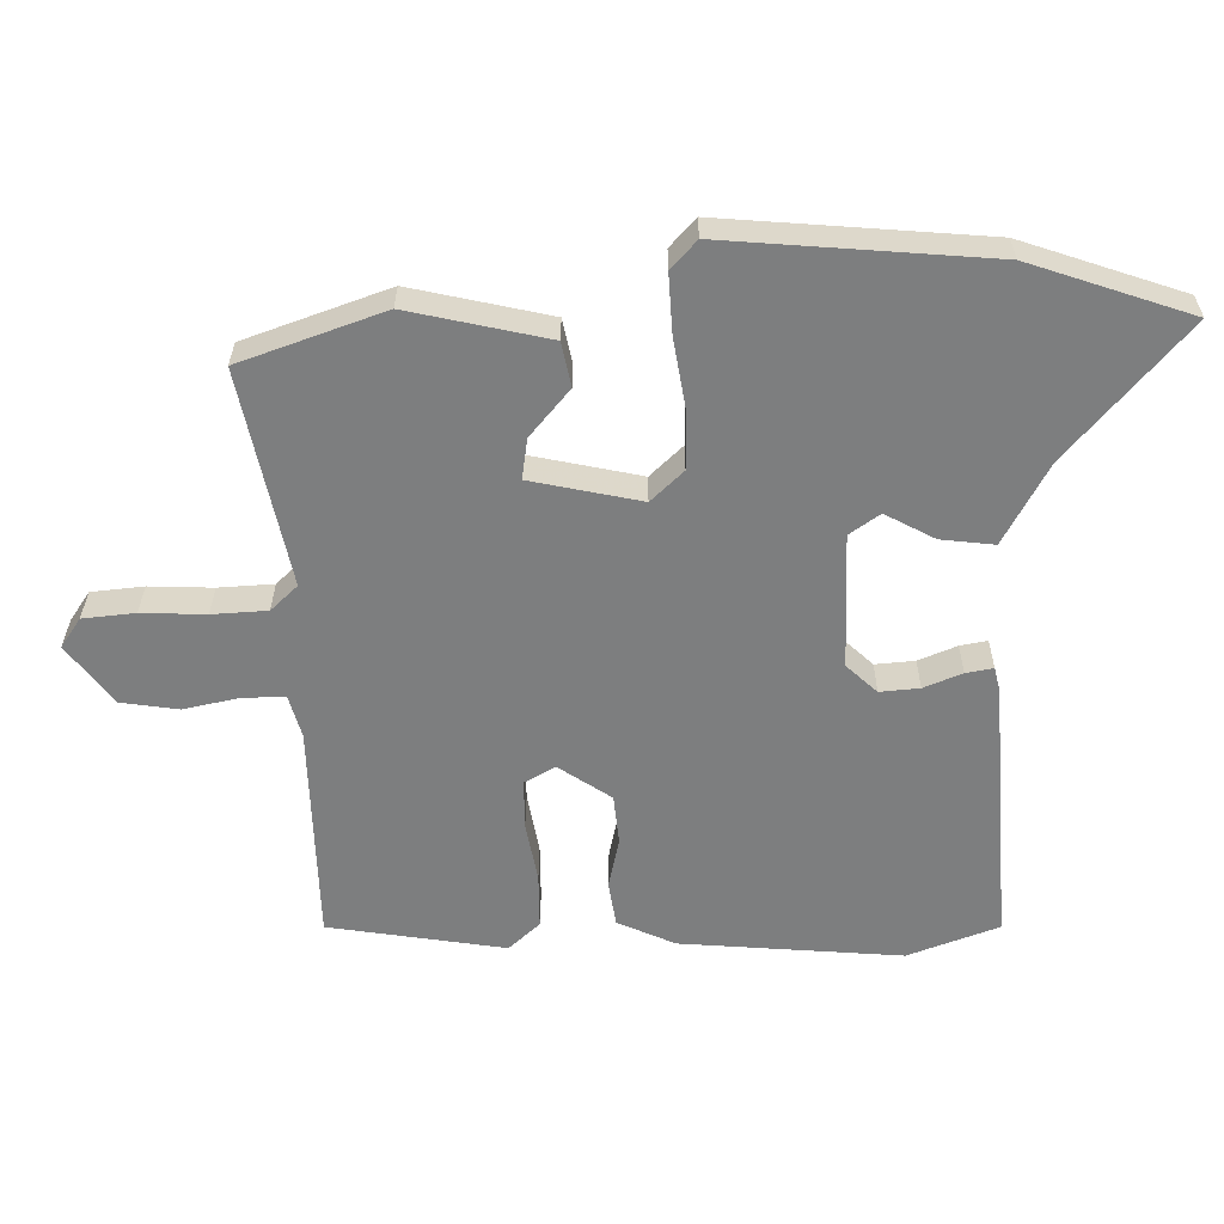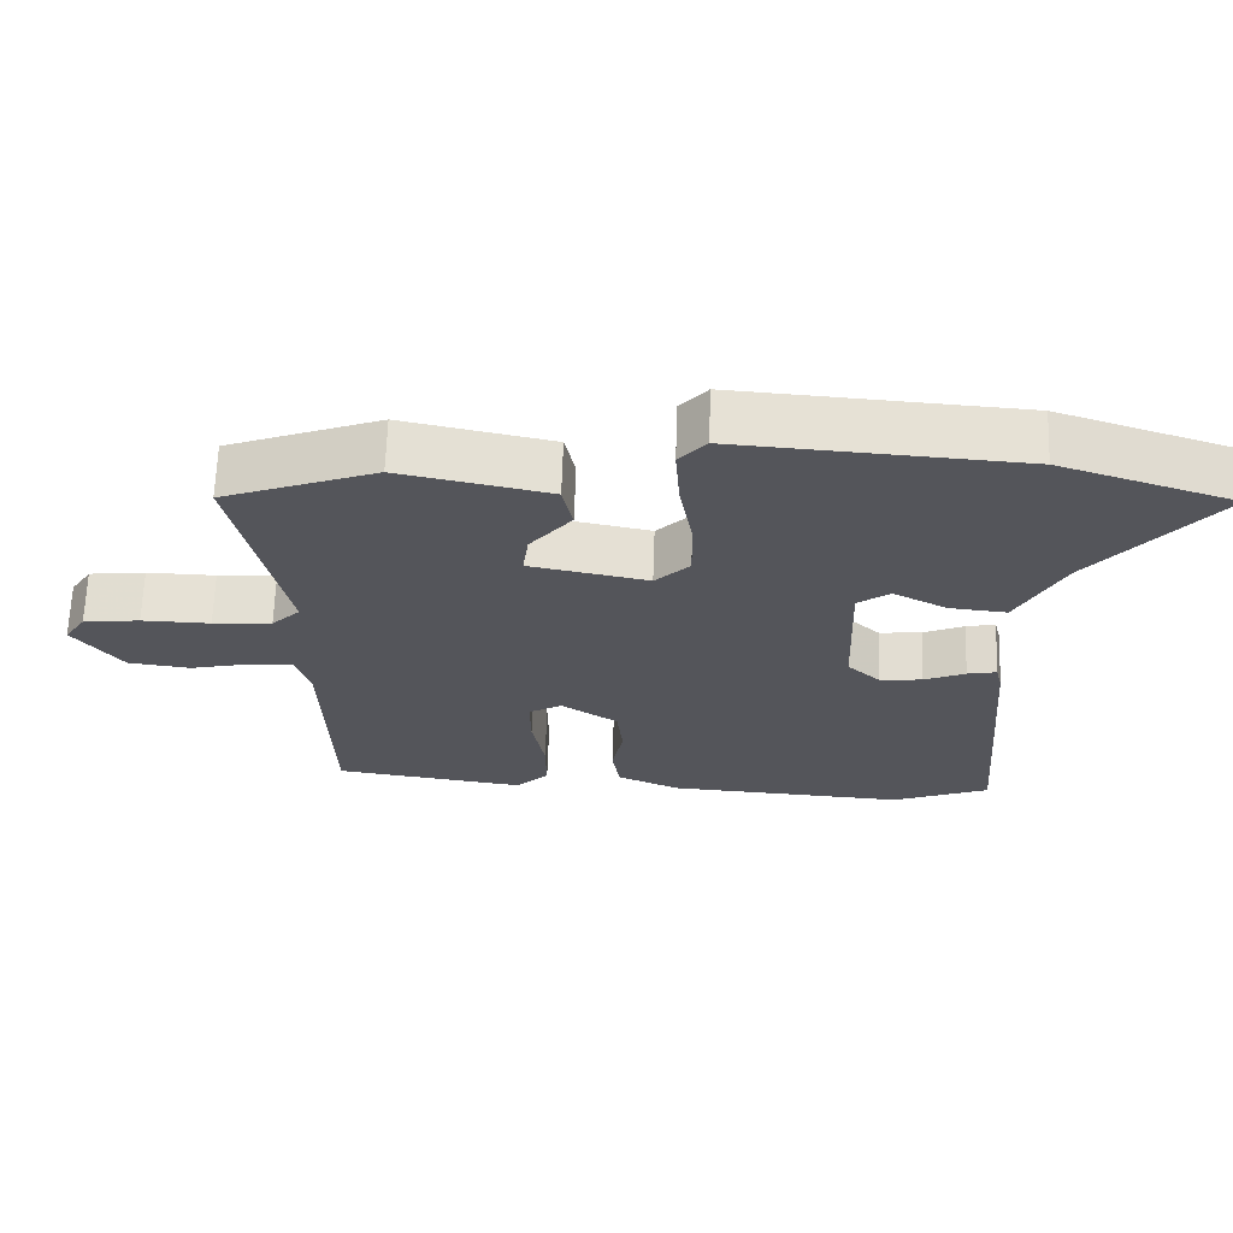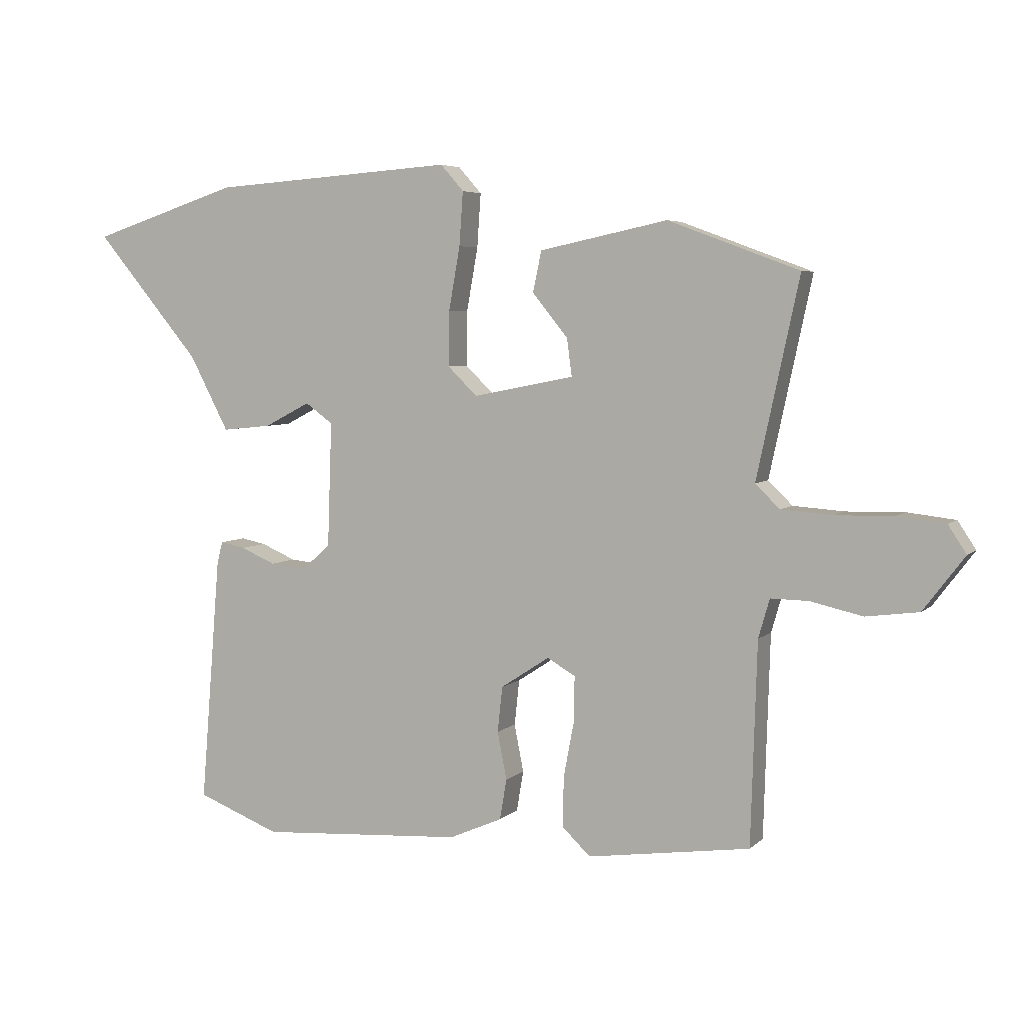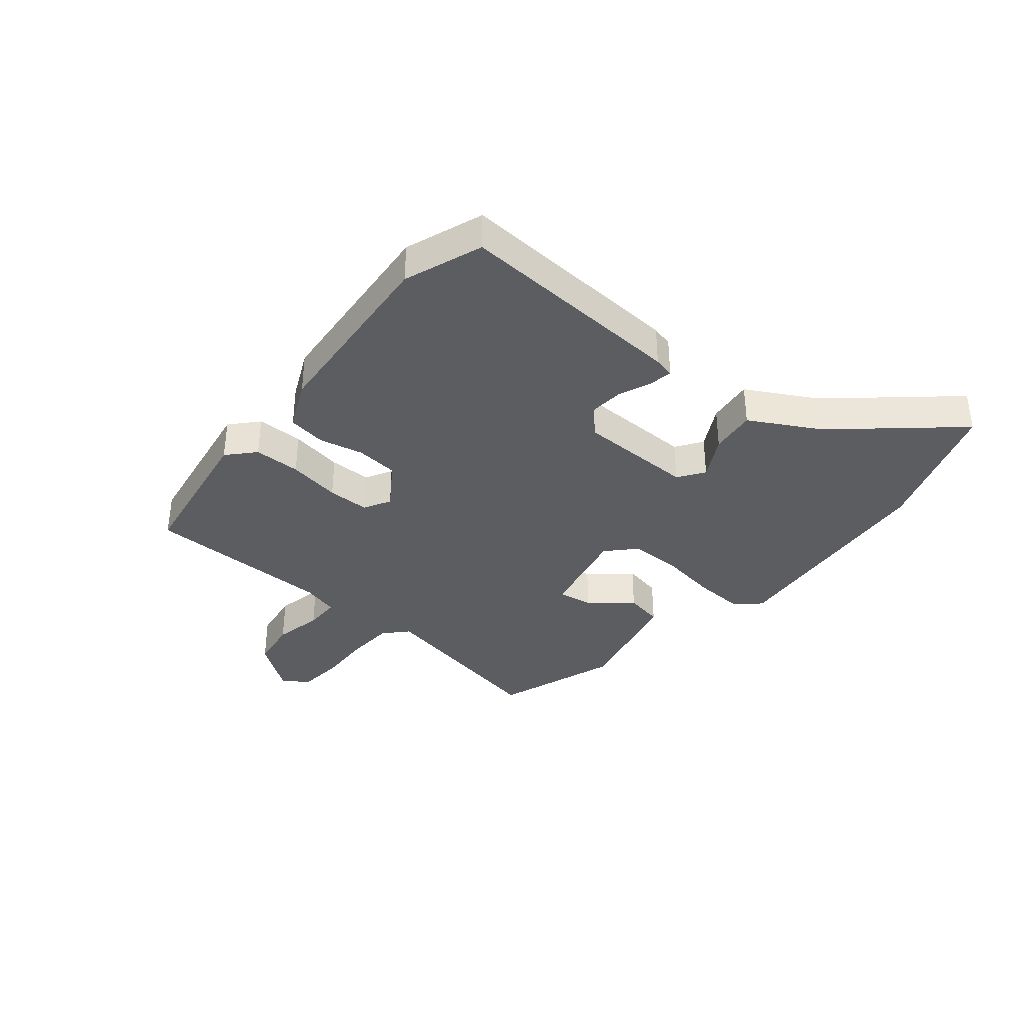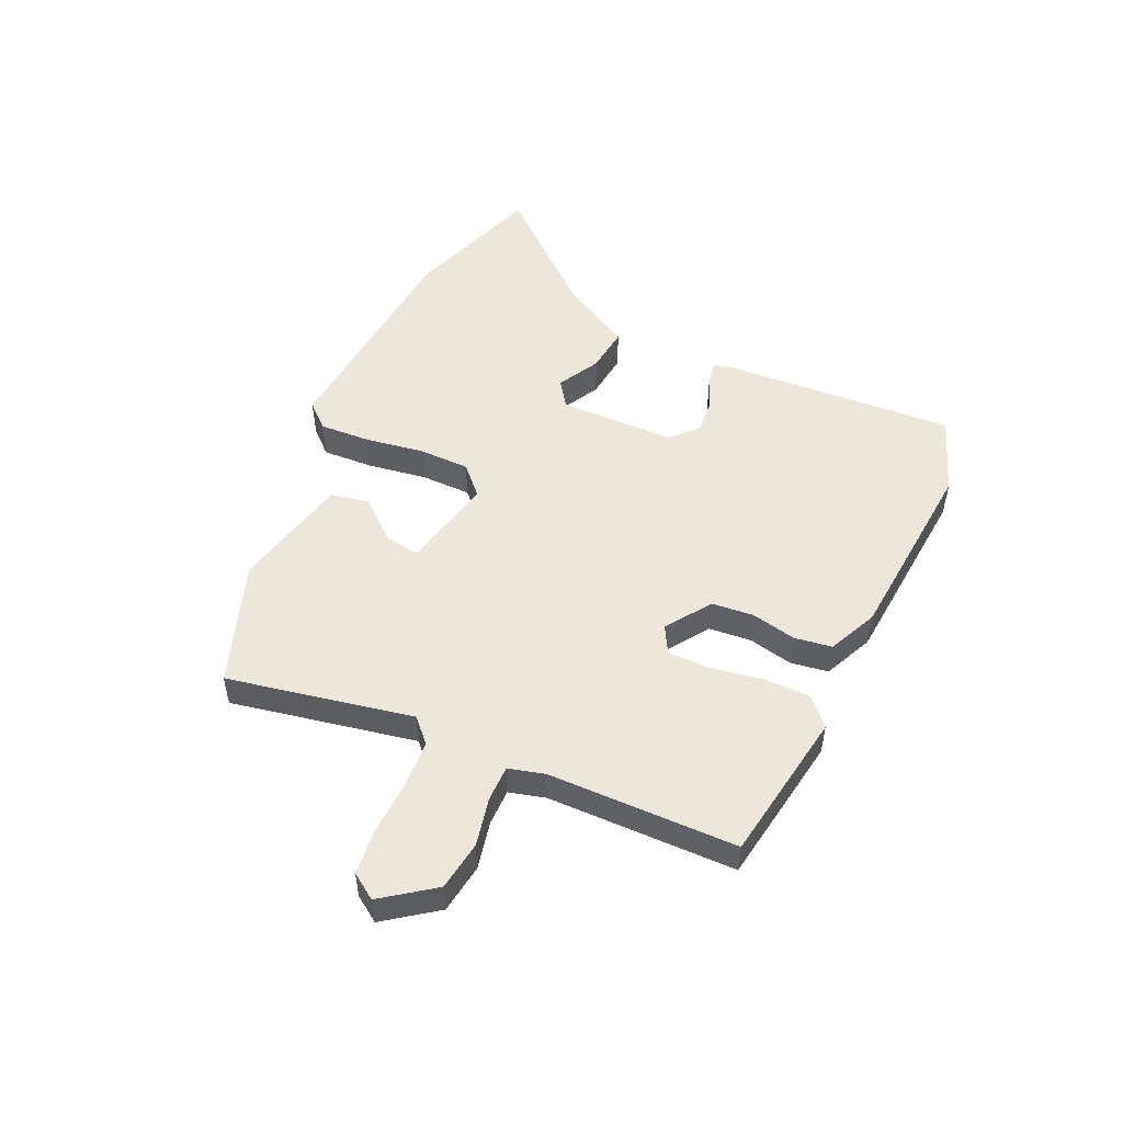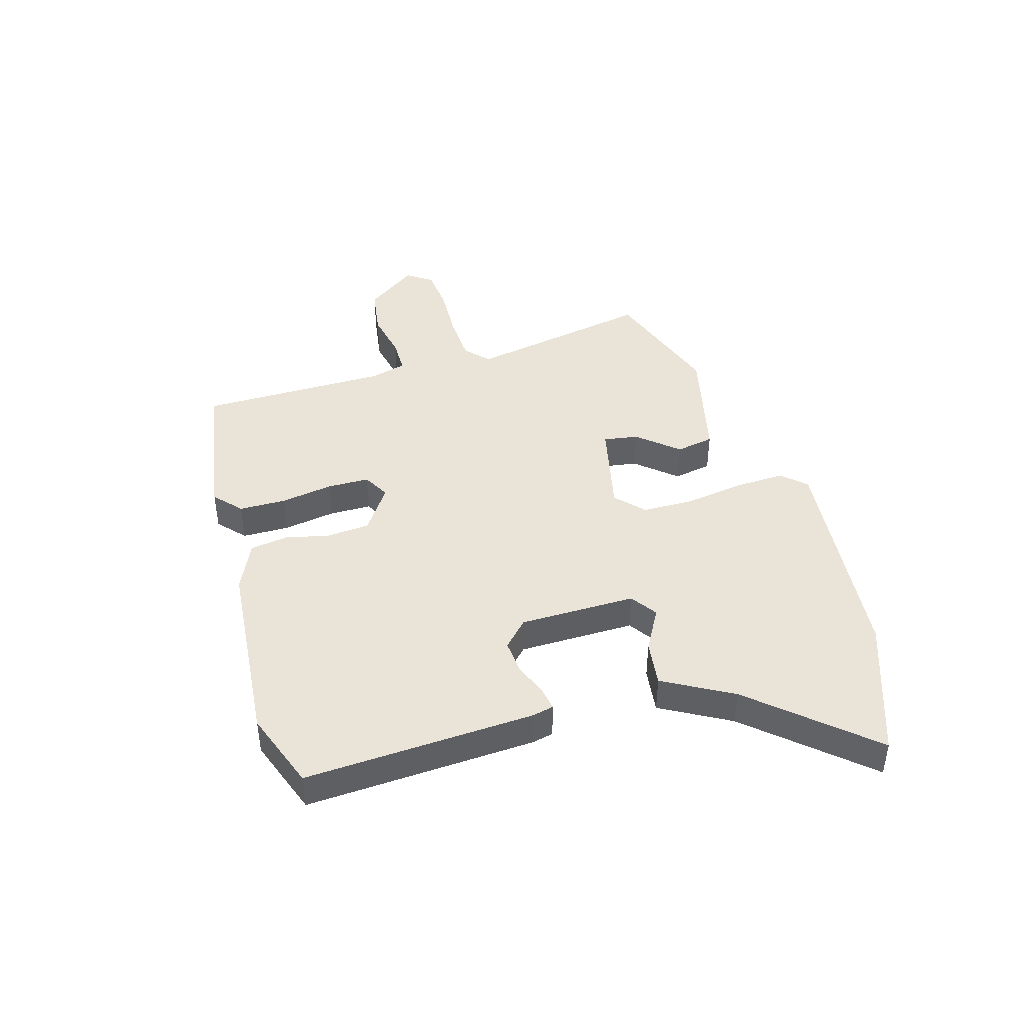
<metadata>
{"format":"obj","ext":"obj","renderer":"f3d","projection":"perspective","resolution":1024,"background":"white","views":[{"elev":30.7,"azim":-179.8,"up":"+Z"},{"elev":65.1,"azim":-178.1,"up":"+Z"},{"elev":5.0,"azim":22.8,"up":"+Z"},{"elev":-36.4,"azim":-128.4,"up":"+Y"},{"elev":51.5,"azim":115.6,"up":"+Y"},{"elev":43.5,"azim":-104.9,"up":"+Y"}]}
</metadata>
<code>
v 0.457 0.07 -0.502
v 0.196 0.07 -0.539
v 0.151 0.07 -0.496
v 0.152 0.07 -0.416
v 0.169 0.07 -0.326
v 0.17 0.07 -0.254
v 0.125 0.07 -0.228
v 0.047 0.07 -0.279
v 0.039 0.07 -0.352
v 0.054 0.07 -0.428
v 0.043 0.07 -0.493
v -0.042 0.07 -0.53
v -0.369 0.07 -0.551
v -0.502 0.07 -0.499
v -0.47 0.07 -0.104
v -0.461 0.07 -0.068
v -0.421 0.07 -0.076
v -0.365 0.07 -0.1
v -0.307 0.07 -0.106
v -0.262 0.07 -0.065
v -0.255 0.07 0.134
v -0.299 0.07 0.166
v -0.372 0.07 0.128
v -0.451 0.07 0.12
v -0.514 0.07 0.24
v -0.682 0.07 0.441
v -0.445 0.07 0.518
v -0.057 0.07 0.545
v -0.02 0.07 0.503
v -0.026 0.07 0.417
v -0.044 0.07 0.315
v -0.045 0.07 0.228
v 0.002 0.07 0.182
v 0.164 0.07 0.214
v 0.156 0.07 0.274
v 0.099 0.07 0.344
v 0.113 0.07 0.409
v 0.318 0.07 0.452
v 0.528 0.07 0.374
v 0.46 0.07 0.057
v 0.499 0.07 0.019
v 0.58 0.07 0.013
v 0.674 0.07 0.015
v 0.751 0.07 0.006
v 0.78 0.07 -0.038
v 0.714 0.07 -0.125
v 0.629 0.07 -0.136
v 0.546 0.07 -0.117
v 0.485 0.07 -0.116
v 0.467 0.07 -0.178
v 0.457 0 -0.502
v 0.196 0 -0.539
v 0.151 0 -0.496
v 0.152 0 -0.416
v 0.169 0 -0.326
v 0.17 0 -0.254
v 0.125 0 -0.228
v 0.047 0 -0.279
v 0.039 0 -0.352
v 0.054 0 -0.428
v 0.043 0 -0.493
v -0.042 0 -0.53
v -0.369 0 -0.551
v -0.502 0 -0.499
v -0.47 0 -0.104
v -0.461 0 -0.068
v -0.421 0 -0.076
v -0.365 0 -0.1
v -0.307 0 -0.106
v -0.262 0 -0.065
v -0.255 0 0.134
v -0.299 0 0.166
v -0.372 0 0.128
v -0.451 0 0.12
v -0.514 0 0.24
v -0.682 0 0.441
v -0.445 0 0.518
v -0.057 0 0.545
v -0.02 0 0.503
v -0.026 0 0.417
v -0.044 0 0.315
v -0.045 0 0.228
v 0.002 0 0.182
v 0.164 0 0.214
v 0.156 0 0.274
v 0.099 0 0.344
v 0.113 0 0.409
v 0.318 0 0.452
v 0.528 0 0.374
v 0.46 0 0.057
v 0.499 0 0.019
v 0.58 0 0.013
v 0.674 0 0.015
v 0.751 0 0.006
v 0.78 0 -0.038
v 0.714 0 -0.125
v 0.629 0 -0.136
v 0.546 0 -0.117
v 0.485 0 -0.116
v 0.467 0 -0.178
f 45 46 47 48
f 45 48 49
f 42 43 44 45
f 41 42 45 49
f 40 41 49 50
f 38 39 40
f 35 36 37 38
f 34 35 38 40
f 33 34 40 50
f 28 29 30 31
f 28 31 32
f 25 26 27 28
f 25 28 32
f 22 23 24 25
f 22 25 32 33
f 15 16 17 18
f 15 18 19
f 14 15 19
f 13 14 19 20
f 9 10 11 12
f 8 9 12 13
f 2 3 4 5
f 2 5 6
f 1 2 6
f 50 1 6
f 21 22 33 50
f 20 21 50
f 8 13 20
f 7 8 20
f 7 20 50
f 6 7 50
f 98 97 96 95
f 99 98 95
f 95 94 93 92
f 99 95 92 91
f 100 99 91 90
f 90 89 88
f 88 87 86 85
f 90 88 85 84
f 100 90 84 83
f 81 80 79 78
f 82 81 78
f 78 77 76 75
f 82 78 75
f 75 74 73 72
f 83 82 75 72
f 68 67 66 65
f 69 68 65
f 69 65 64
f 70 69 64 63
f 62 61 60 59
f 63 62 59 58
f 55 54 53 52
f 56 55 52
f 56 52 51
f 56 51 100
f 100 83 72 71
f 100 71 70
f 70 63 58
f 70 58 57
f 100 70 57
f 100 57 56
f 1 51 52 2
f 2 52 53 3
f 3 53 54 4
f 4 54 55 5
f 5 55 56 6
f 6 56 57 7
f 7 57 58 8
f 8 58 59 9
f 9 59 60 10
f 10 60 61 11
f 11 61 62 12
f 12 62 63 13
f 13 63 64 14
f 14 64 65 15
f 15 65 66 16
f 16 66 67 17
f 17 67 68 18
f 18 68 69 19
f 19 69 70 20
f 20 70 71 21
f 21 71 72 22
f 22 72 73 23
f 23 73 74 24
f 24 74 75 25
f 25 75 76 26
f 26 76 77 27
f 27 77 78 28
f 28 78 79 29
f 29 79 80 30
f 30 80 81 31
f 31 81 82 32
f 32 82 83 33
f 33 83 84 34
f 34 84 85 35
f 35 85 86 36
f 36 86 87 37
f 37 87 88 38
f 38 88 89 39
f 39 89 90 40
f 40 90 91 41
f 41 91 92 42
f 42 92 93 43
f 43 93 94 44
f 44 94 95 45
f 45 95 96 46
f 46 96 97 47
f 47 97 98 48
f 48 98 99 49
f 49 99 100 50
f 50 100 51 1

</code>
